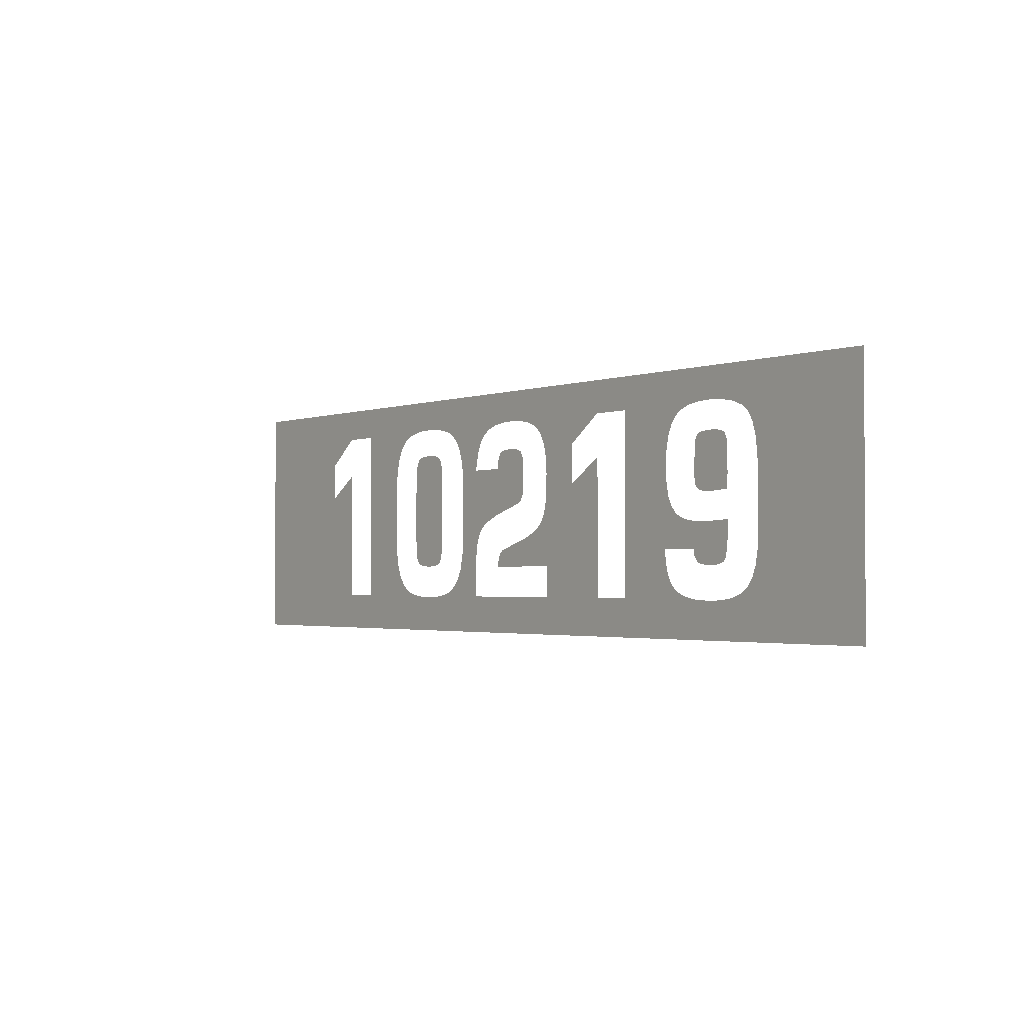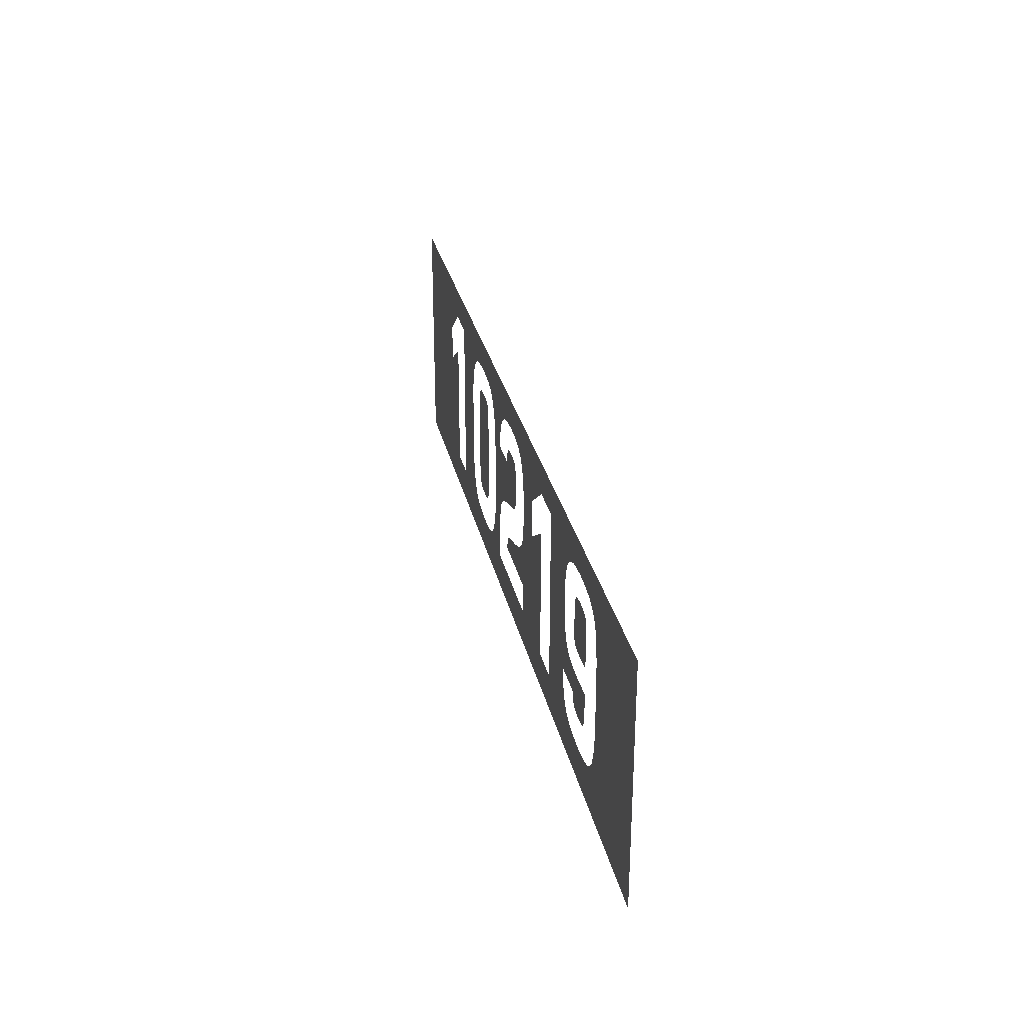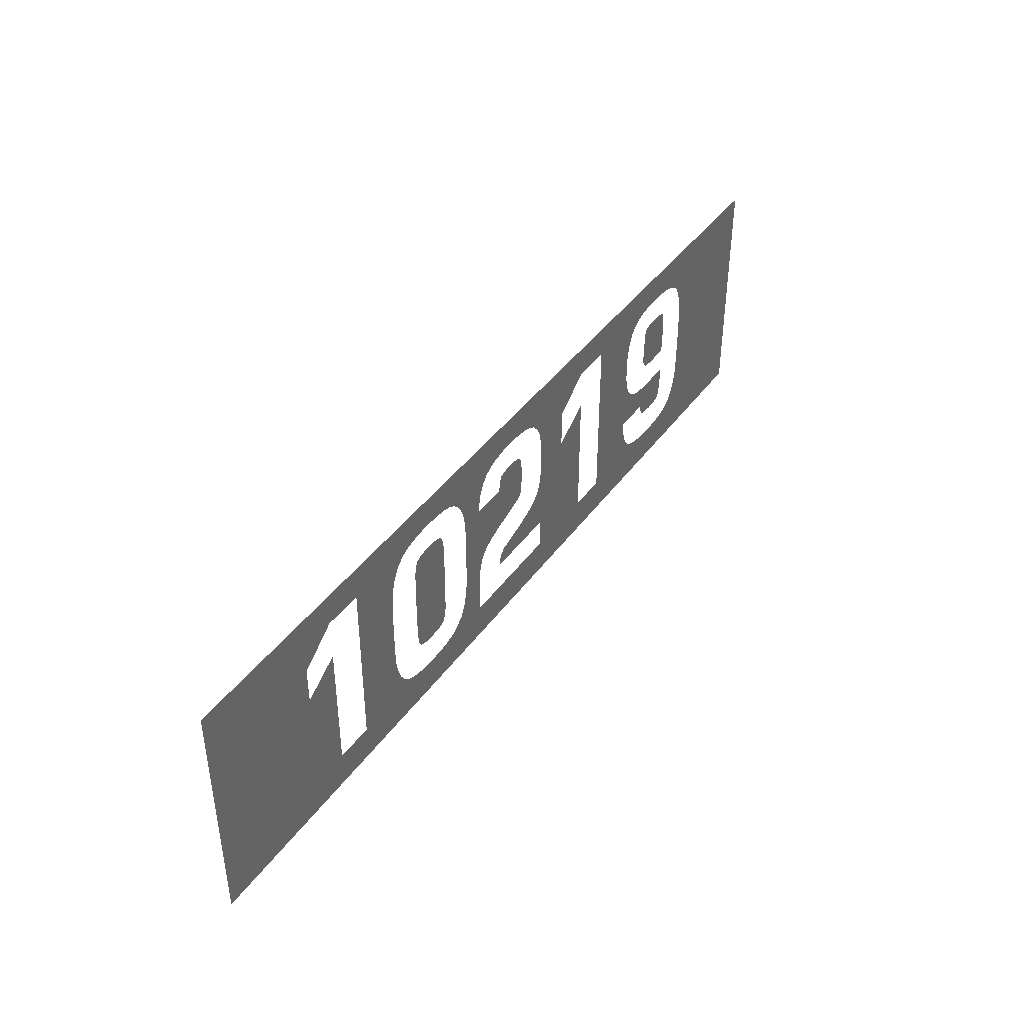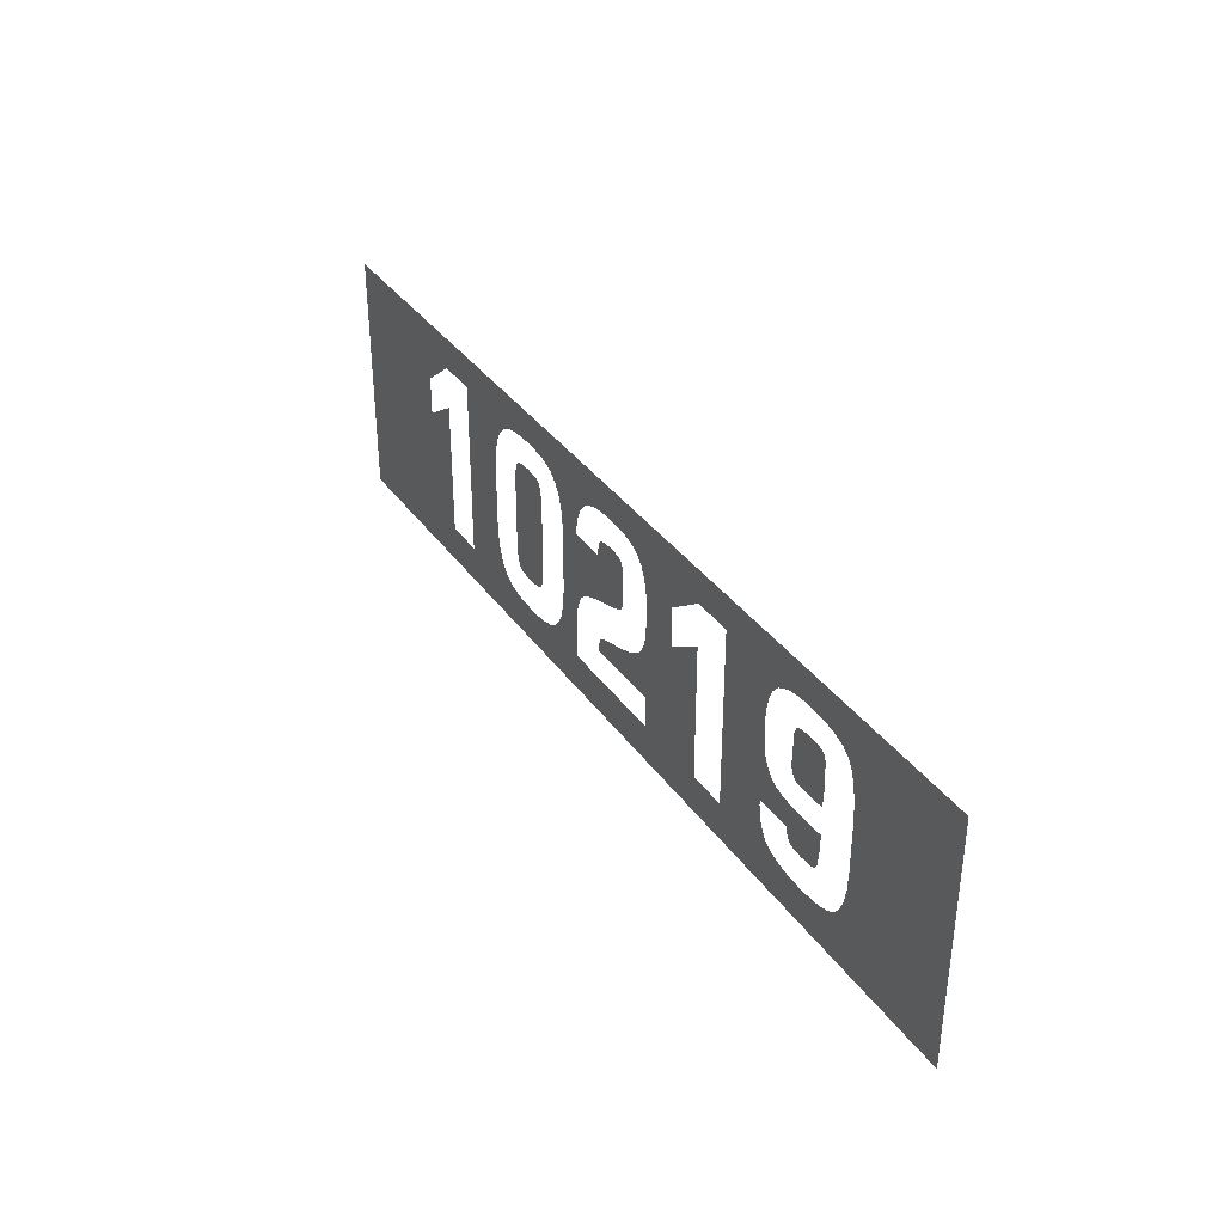
<metadata>
{"format":"obj","ext":"obj","renderer":"f3d","projection":"perspective","resolution":1024,"background":"white","views":[{"elev":-2.1,"azim":52.0,"up":"+Z"},{"elev":29.0,"azim":78.1,"up":"+Z"},{"elev":41.6,"azim":-57.3,"up":"+Z"},{"elev":36.0,"azim":59.3,"up":"+Z"}]}
</metadata>
<code>
v -1.048 0 -0.35
v -1.208 0 -0.35
v -1.9 0 -0.5
v -0.6456 0 -0.3537
v -0.7889 0 -0.295
v -1.048 0 -0.35
v -0.761 0 -0.3213
v -1.208 0 -0.35
v -1.208 0 0.2001
v -1.358 0 0.1002
v -1.9 0 -0.5
v -0.8262 0 -0.2165
v -1.048 0 -0.35
v -0.8106 0 -0.2601
v -0.8106 0 -0.2601
v -1.048 0 -0.35
v -0.7889 0 -0.295
v -0.8355 0 -0.1643
v -1.048 0 -0.35
v -0.8262 0 -0.2165
v -0.6456 0 -0.3537
v -1.9 0 -0.5
v -0.5889 0 -0.3558
v -0.2467 0 -0.35
v -0.5323 0 -0.3537
v -0.5889 0 -0.3558
v -1.9 0 -0.5
v -0.761 0 -0.3213
v -1.048 0 -0.35
v -0.7316 0 -0.3364
v -0.7316 0 -0.3364
v -1.048 0 -0.35
v -0.6932 0 -0.3472
v -0.6932 0 -0.3472
v -1.048 0 -0.35
v -0.6456 0 -0.3537
v -0.6262 0 -0.2206
v -0.5889 0 -0.2224
v -0.6845 0 -0.1489
v -0.6784 0 -0.185
v -0.8386 0 -0.1033
v -1.048 0 0.37
v -1.048 0 -0.35
v -0.8355 0 -0.1643
v -0.4913 0 -0.0726
v -0.6866 0 0.0926
v -0.6866 0 -0.0726
v -0.5889 0 -0.2224
v -0.4934 0 -0.1485
v -0.5889 0 -0.2224
v -0.5521 0 -0.2206
v -0.4999 0 -0.1847
v -0.4999 0 -0.1847
v -0.5521 0 -0.2206
v -0.526 0 -0.2152
v -0.5105 0 -0.2061
v -0.6526 0 -0.2152
v -0.6262 0 -0.2206
v -0.6784 0 -0.185
v -0.6682 0 -0.2061
v -0.6866 0 -0.0726
v -0.6845 0 -0.1489
v -0.5889 0 -0.2224
v -1.9 0 -0.5
v -1.358 0 0.1002
v -1.359 0 0.253
v -1.9 0 0.5
v -0.4459 0 -0.3358
v -0.4845 0 -0.3469
v -0.2467 0 -0.35
v -0.4162 0 -0.3204
v -0.4459 0 -0.3358
v -0.2467 0 -0.35
v -0.3585 0 -0.2392
v -0.3826 0 -0.2866
v -0.2467 0 -0.35
v -0.2467 0 -0.2252
v -0.3826 0 -0.2866
v -0.4162 0 -0.3204
v -0.2467 0 -0.35
v -0.3442 0 -0.1781
v -0.3585 0 -0.2392
v -0.2467 0 -0.2252
v -0.2444 0 -0.1784
v -0.0619 0 -0.1555
v -0.08015 0 -0.1716
v -0.09105 0 -0.1982
v -0.0947 0 -0.2253
v -0.3393 0 -0.1033
v -0.3442 0 -0.1781
v -0.2444 0 -0.1784
v -0.2376 0 -0.1319
v -0.4845 0 -0.3469
v -0.5323 0 -0.3537
v -0.2467 0 -0.35
v -0.02085 0 -0.1434
v -0.0619 0 -0.1555
v -0.0947 0 -0.2253
v 0.02025 0 -0.1312
v -0.02085 0 -0.1434
v -0.0947 0 -0.2253
v 0.2262 0 -0.2253
v -0.0947 0 0.1825
v -0.0354 0 0.0106
v 0.0101 0 0.0241
v -0.00985 0 0.2611
v -0.6866 0 0.0926
v -0.4913 0 -0.0726
v -0.4913 0 0.0926
v -0.5889 0 0.2624
v -0.4913 0 -0.0726
v -0.5889 0 -0.2224
v -0.4934 0 -0.1485
v -0.2467 0 -0.35
v -1.9 0 -0.5
v 1.9 0 -0.5
v 0.2262 0 -0.35
v 0.0101 0 0.0241
v 0.07425 0 0.1464
v 0.02005 0 0.2596
v -0.00985 0 0.2611
v -1.048 0 0.37
v -0.8386 0 -0.1033
v -0.8386 0 0.1233
v -1.048 0 0.37
v -0.8386 0 0.1233
v -0.8337 0 0.1981
v -0.6258 0 0.2606
v -0.6519 0 0.2551
v -0.6781 0 0.2246
v -0.6845 0 0.1885
v -0.5516 0 0.2606
v -0.4934 0 0.1889
v -0.4995 0 0.2251
v -0.5252 0 0.2551
v -0.6519 0 0.2551
v -0.6674 0 0.2461
v -0.6781 0 0.2246
v -0.5889 0 0.2624
v -0.4913 0 0.0926
v -0.4934 0 0.1889
v -0.5516 0 0.2606
v -0.5252 0 0.2551
v -0.4995 0 0.2251
v -0.5097 0 0.2461
v -0.6845 0 0.1885
v -0.6866 0 0.0926
v -0.5889 0 0.2624
v -0.6258 0 0.2606
v -1.048 0 0.37
v -0.7954 0 0.3066
v -0.7618 0 0.3403
v -1.048 0 0.37
v -0.8194 0 0.2592
v -0.7954 0 0.3066
v -1.9 0 0.5
v -1.21 0 0.37
v -1.048 0 0.37
v -0.6456 0 0.3736
v -1.9 0 0.5
v -1.359 0 0.253
v -1.21 0 0.37
v -1.048 0 0.37
v -0.7618 0 0.3403
v -0.732 0 0.3558
v -1.048 0 0.37
v -0.732 0 0.3558
v -0.6934 0 0.3669
v -1.048 0 0.37
v -0.8337 0 0.1981
v -0.8194 0 0.2592
v -0.6456 0 0.3736
v -1.048 0 0.37
v -0.6934 0 0.3669
v -0.00985 0 0.3759
v -1.9 0 0.5
v -0.5889 0 0.3759
v -0.5323 0 0.3737
v -1.9 0 0.5
v -0.6456 0 0.3736
v -0.5889 0 0.3759
v -0.2467 0 0.1825
v -0.2429 0 0.2063
v -0.3424 0 0.1842
v -0.3393 0 0.1233
v -0.3518 0 0.2366
v -0.3424 0 0.1842
v -0.2429 0 0.2063
v -0.2315 0 0.2592
v -0.0661 0 0.2551
v -0.0803 0 0.2477
v -0.0911 0 0.2234
v -0.0426 0 0.2596
v -0.0426 0 0.2596
v -0.0911 0 0.2234
v -0.0947 0 0.1825
v -0.00985 0 0.2611
v 0.04245 0 0.2549
v 0.02005 0 0.2596
v 0.07 0 0.2238
v 0.0574 0 0.2471
v -0.3673 0 0.2802
v -0.3518 0 0.2366
v -0.2315 0 0.2592
v -0.2124 0 0.3014
v -0.389 0 0.315
v -0.3673 0 0.2802
v -0.2124 0 0.3014
v -0.1858 0 0.3327
v -0.1163 0 0.365
v -0.4848 0 0.3672
v -0.4463 0 0.3564
v -0.1557 0 0.3515
v -0.4169 0 0.3413
v -0.389 0 0.315
v -0.1858 0 0.3327
v -0.1557 0 0.3515
v -0.4463 0 0.3564
v -0.4169 0 0.3413
v -0.1557 0 0.3515
v -0.06765 0 0.3731
v -0.00985 0 0.3759
v -0.5323 0 0.3737
v -0.4848 0 0.3672
v -0.06765 0 0.3731
v -0.4848 0 0.3672
v -0.1163 0 0.365
v 1.9 0 0.5
v -1.9 0 0.5
v -0.00985 0 0.3759
v 0.0464 0 0.3736
v 0.07425 0 0.1464
v 0.0101 0 0.0241
v 0.04105 0 0.03535
v 0.07 0 0.0682
v 0.3861 0 0.1002
v 0.2262 0 -0.2253
v 0.2262 0 -0.35
v 0.5414 0 -0.35
v 0.5414 0 -0.35
v 0.2262 0 -0.35
v 1.9 0 -0.5
v 0.7014 0 -0.35
v 0.5414 0 -0.35
v 1.9 0 -0.5
v 1.095 0 -0.3528
v 0.5414 0 0.2001
v 0.3861 0 0.1002
v 0.5414 0 -0.35
v 0.9279 0 -0.1651
v 0.7014 0 -0.35
v 0.9279 0 -0.1859
v 0.9362 0 0.0794
v 0.7014 0 -0.35
v 0.9279 0 -0.1651
v 0.9464 0 0.03035
v 0.9279 0 -0.1859
v 0.7014 0 -0.35
v 0.9305 0 -0.2074
v 0.06135 0 -0.119
v 0.02025 0 -0.1312
v 0.2262 0 -0.2253
v 0.9695 0 -0.3059
v 0.7014 0 -0.35
v 0.9987 0 -0.3277
v 0.9987 0 -0.3277
v 0.7014 0 -0.35
v 1.041 0 -0.3433
v 0.9305 0 -0.2074
v 0.7014 0 -0.35
v 0.9383 0 -0.2471
v 0.9383 0 -0.2471
v 0.7014 0 -0.35
v 0.9513 0 -0.2799
v 0.9513 0 -0.2799
v 0.7014 0 -0.35
v 0.9695 0 -0.3059
v 1.041 0 -0.3433
v 0.7014 0 -0.35
v 1.095 0 -0.3528
v 0.1066 0 -0.1023
v 0.06135 0 -0.119
v 0.2262 0 -0.2253
v 0.1434 0 -0.08475
v 0.1066 0 -0.1023
v 0.2262 0 -0.2253
v 0.191 0 -0.04705
v 0.1714 0 -0.0663
v 0.2262 0 -0.2253
v 0.3857 0 0.2581
v 0.2174 0 0.01585
v 0.2064 0 -0.02005
v 0.2262 0 -0.2253
v 0.2064 0 -0.02005
v 0.191 0 -0.04705
v 0.2262 0 -0.2253
v 0.1714 0 -0.0663
v 0.1434 0 -0.08475
v 0.2262 0 -0.2253
v 1.08 0 -0.1651
v 1.048 0 -0.0587
v 1.013 0 -0.0485
v 0.9279 0 -0.1651
v 0.9871 0 -0.0342
v 0.9279 0 -0.1651
v 1.013 0 -0.0485
v 1.048 0 -0.0587
v 1.08 0 -0.1651
v 1.093 0 -0.06485
v 0.3857 0 0.2581
v 0.2262 0 -0.2253
v 0.3861 0 0.1002
v 0.9464 0 0.03035
v 0.9279 0 -0.1651
v 0.9634 0 -0.0075
v 0.9634 0 -0.0075
v 0.9279 0 -0.1651
v 0.9871 0 -0.0342
v 1.08 0 -0.1651
v 1.085 0 -0.1913
v 1.123 0 -0.2232
v 1.147 0 -0.0669
v 1.095 0 -0.3528
v 1.9 0 -0.5
v 1.163 0 -0.3558
v 1.147 0 -0.0669
v 1.123 0 -0.2232
v 1.163 0 -0.2261
v 1.188 0 -0.0645
v 1.188 0 -0.0645
v 1.163 0 -0.2261
v 1.198 0 -0.2246
v 1.255 0 -0.1461
v 1.255 0 -0.1461
v 1.198 0 -0.2246
v 1.223 0 -0.2201
v 1.249 0 -0.195
v 1.28 0 -0.3441
v 1.227 0 -0.3529
v 1.9 0 -0.5
v 1.227 0 -0.3529
v 1.163 0 -0.3558
v 1.9 0 -0.5
v 1.321 0 -0.3294
v 1.28 0 -0.3441
v 1.9 0 -0.5
v 1.352 0 -0.3088
v 1.321 0 -0.3294
v 1.9 0 -0.5
v 1.395 0 -0.2286
v 1.377 0 -0.2753
v 1.9 0 -0.5
v 1.377 0 -0.2753
v 1.352 0 -0.3088
v 1.9 0 -0.5
v 1.406 0 -0.1687
v 1.395 0 -0.2286
v 1.9 0 -0.5
v 1.249 0 -0.195
v 1.223 0 -0.2201
v 1.238 0 -0.2127
v 1.093 0 -0.06485
v 1.08 0 -0.1651
v 1.147 0 -0.0669
v 1.085 0 -0.1913
v 1.099 0 -0.2145
v 1.123 0 -0.2232
v 1.188 0 -0.0645
v 1.255 0 -0.1461
v 1.258 0 -0.1062
v 1.258 0 -0.0619
v 1.41 0 -0.09565
v 1.406 0 -0.1687
v 1.9 0 -0.5
v 1.41 0 0.0849
v 1.41 0 -0.09565
v 1.9 0 -0.5
v 1.9 0 0.5
v 0.02005 0 0.2596
v 0.07425 0 0.1464
v 0.07 0 0.2238
v 0.3857 0 0.2581
v 0.222 0 0.214
v 0.2262 0 0.1492
v 0.3857 0 0.2581
v 0.2262 0 0.1492
v 0.224 0 0.0606
v 0.9362 0 0.0794
v 0.9327 0 0.1396
v 0.7014 0 0.37
v 0.7014 0 -0.35
v 0.3857 0 0.2581
v 0.224 0 0.0606
v 0.2174 0 0.01585
v 0.7014 0 0.37
v 0.9327 0 0.1396
v 0.9364 0 0.2049
v 0.2097 0 0.2673
v 0.222 0 0.214
v 0.3857 0 0.2581
v 0.1893 0 0.3091
v 0.2097 0 0.2673
v 0.3857 0 0.2581
v 0.5392 0 0.37
v 0.0464 0 0.3736
v 0.09355 0 0.3668
v 0.5392 0 0.37
v 1.9 0 0.5
v 0.5392 0 0.37
v 0.1316 0 0.3553
v 0.1605 0 0.3393
v 0.5392 0 0.37
v 0.09355 0 0.3668
v 0.1316 0 0.3553
v 0.5392 0 0.37
v 0.1605 0 0.3393
v 0.1893 0 0.3091
v 0.7014 0 0.37
v 0.9651 0 0.3015
v 0.9903 0 0.3327
v 0.7014 0 0.37
v 0.9472 0 0.2589
v 0.9651 0 0.3015
v 0.7014 0 0.37
v 1.019 0 0.3515
v 1.058 0 0.365
v 0.7014 0 0.37
v 0.9903 0 0.3327
v 1.019 0 0.3515
v 1.106 0 0.3731
v 0.7014 0 0.37
v 1.058 0 0.365
v 0.7014 0 0.37
v 0.9364 0 0.2049
v 0.9472 0 0.2589
v 1.9 0 0.5
v 0.5392 0 0.37
v 0.7014 0 0.37
v 1.106 0 0.3731
v 0.07 0 0.0682
v 0.04105 0 0.03535
v 0.0574 0 0.0442
v 1.143 0 0.2647
v 1.089 0 0.2296
v 1.085 0 0.1025
v 1.147 0 0.04375
v 1.181 0 0.2661
v 1.147 0 0.04375
v 1.181 0 0.0429
v 1.258 0 0.1063
v 1.122 0 0.0463
v 1.147 0 0.04375
v 1.085 0 0.1025
v 1.09 0 0.06885
v 1.09 0 0.06885
v 1.106 0 0.0506
v 1.122 0 0.0463
v 1.258 0 0.1063
v 1.181 0 0.0429
v 1.221 0 0.0455
v 1.258 0 0.1063
v 1.221 0 0.0455
v 1.254 0 0.04695
v 1.222 0 0.2625
v 1.258 0 0.1063
v 1.254 0 0.2281
v 1.244 0 0.2516
v 1.9 0 0.5
v 1.407 0 0.1673
v 1.41 0 0.0849
v 1.116 0 0.2606
v 1.1 0 0.2536
v 1.089 0 0.2296
v 1.143 0 0.2647
v 1.181 0 0.2661
v 1.258 0 0.1063
v 1.222 0 0.2625
v 1.181 0 0.2661
v 1.143 0 0.2647
v 1.147 0 0.04375
v 1.9 0 0.5
v 1.106 0 0.3731
v 1.163 0 0.3759
v 1.9 0 0.5
v 1.382 0 0.2852
v 1.397 0 0.2341
v 1.9 0 0.5
v 1.361 0 0.3206
v 1.382 0 0.2852
v 1.9 0 0.5
v 1.232 0 0.3724
v 1.287 0 0.362
v 1.9 0 0.5
v 1.287 0 0.362
v 1.331 0 0.3448
v 1.9 0 0.5
v 1.331 0 0.3448
v 1.361 0 0.3206
v 1.9 0 0.5
v 1.163 0 0.3759
v 1.232 0 0.3724
v 1.9 0 0.5
v 1.397 0 0.2341
v 1.407 0 0.1673
v -0.0947 0 0.1825
v -0.2467 0 0.1825
v -0.3393 0 0.1233
v -0.0354 0 0.0106
v -0.3393 0 0.1233
v -0.09825 0 -0.00885
v -0.0354 0 0.0106
v -0.3393 0 0.1233
v -0.1484 0 -0.02865
v -0.09825 0 -0.00885
v -0.3393 0 0.1233
v -0.1857 0 -0.0489
v -0.1484 0 -0.02865
v -0.2102 0 -0.0696
v -0.1857 0 -0.0489
v -0.3393 0 0.1233
v -0.3393 0 -0.1033
v -0.2102 0 -0.0696
v -0.3393 0 -0.1033
v -0.2262 0 -0.0956
v -0.2262 0 -0.0956
v -0.3393 0 -0.1033
v -0.2376 0 -0.1319
g mesh7134389
f 1 2 3
f 3 4 1
f 5 6 7
f 8 9 10
f 10 11 8
f 12 13 14
f 15 16 17
f 18 19 20
f 21 22 23
f 24 25 26
f 26 27 24
f 28 29 30
f 31 32 33
f 34 35 36
f 37 38 39
f 39 40 37
f 41 42 43
f 43 44 41
f 45 46 47
f 47 48 45
f 49 50 51
f 51 52 49
f 53 54 55
f 55 56 53
f 57 58 59
f 59 60 57
f 61 62 63
f 64 65 66
f 66 67 64
f 68 69 70
f 71 72 73
f 74 75 76
f 76 77 74
f 78 79 80
f 81 82 83
f 83 84 81
f 85 86 87
f 87 88 85
f 89 90 91
f 91 92 89
f 93 94 95
f 96 97 98
f 99 100 101
f 101 102 99
f 103 104 105
f 105 106 103
f 107 108 109
f 109 110 107
f 111 112 113
f 114 115 116
f 116 117 114
f 118 119 120
f 120 121 118
f 122 123 124
f 125 126 127
f 128 129 130
f 130 131 128
f 132 133 134
f 134 135 132
f 136 137 138
f 139 140 141
f 141 142 139
f 143 144 145
f 146 147 148
f 148 149 146
f 150 151 152
f 153 154 155
f 156 157 158
f 158 159 156
f 160 161 162
f 163 164 165
f 166 167 168
f 169 170 171
f 172 173 174
f 175 176 177
f 177 178 175
f 179 180 181
f 182 183 184
f 184 185 182
f 186 187 188
f 188 189 186
f 190 191 192
f 192 193 190
f 194 195 196
f 196 197 194
f 198 199 200
f 200 201 198
f 202 203 204
f 204 205 202
f 206 207 208
f 208 209 206
f 210 211 212
f 212 213 210
f 214 215 216
f 216 217 214
f 218 219 220
f 221 222 223
f 223 224 221
f 225 226 227
f 228 229 230
f 230 231 228
f 232 233 234
f 234 235 232
f 236 237 238
f 238 239 236
f 240 241 242
f 243 244 245
f 245 246 243
f 247 248 249
f 250 251 252
f 253 254 255
f 255 256 253
f 257 258 259
f 260 261 262
f 263 264 265
f 266 267 268
f 269 270 271
f 272 273 274
f 275 276 277
f 278 279 280
f 281 282 283
f 284 285 286
f 287 288 289
f 290 291 292
f 292 293 290
f 294 295 296
f 297 298 299
f 300 301 302
f 302 303 300
f 304 305 306
f 307 308 309
f 310 311 312
f 313 314 315
f 316 317 318
f 319 320 321
f 321 322 319
f 323 324 325
f 326 327 328
f 328 329 326
f 330 331 332
f 332 333 330
f 334 335 336
f 336 337 334
f 338 339 340
f 341 342 343
f 344 345 346
f 347 348 349
f 350 351 352
f 353 354 355
f 356 357 358
f 359 360 361
f 362 363 364
f 365 366 367
f 368 369 370
f 370 371 368
f 372 373 374
f 375 376 377
f 377 378 375
f 379 380 381
f 382 383 384
f 385 386 387
f 388 389 390
f 390 391 388
f 392 393 394
f 395 396 397
f 398 399 400
f 401 402 403
f 403 404 401
f 405 406 407
f 407 408 405
f 409 410 411
f 412 413 414
f 415 416 417
f 418 419 420
f 421 422 423
f 424 425 426
f 427 428 429
f 430 431 432
f 433 434 435
f 436 437 438
f 438 439 436
f 440 441 442
f 443 444 445
f 445 446 443
f 447 448 449
f 449 450 447
f 451 452 453
f 453 454 451
f 455 456 457
f 458 459 460
f 461 462 463
f 464 465 466
f 466 467 464
f 468 469 470
f 471 472 473
f 473 474 471
f 475 476 477
f 478 479 480
f 481 482 483
f 484 485 486
f 487 488 489
f 490 491 492
f 493 494 495
f 496 497 498
f 499 500 501
f 502 503 504
f 505 506 507
f 507 508 505
f 509 510 511
f 512 513 514
f 515 516 517
f 518 519 520
f 520 521 518
f 522 523 524
f 525 526 527

</code>
